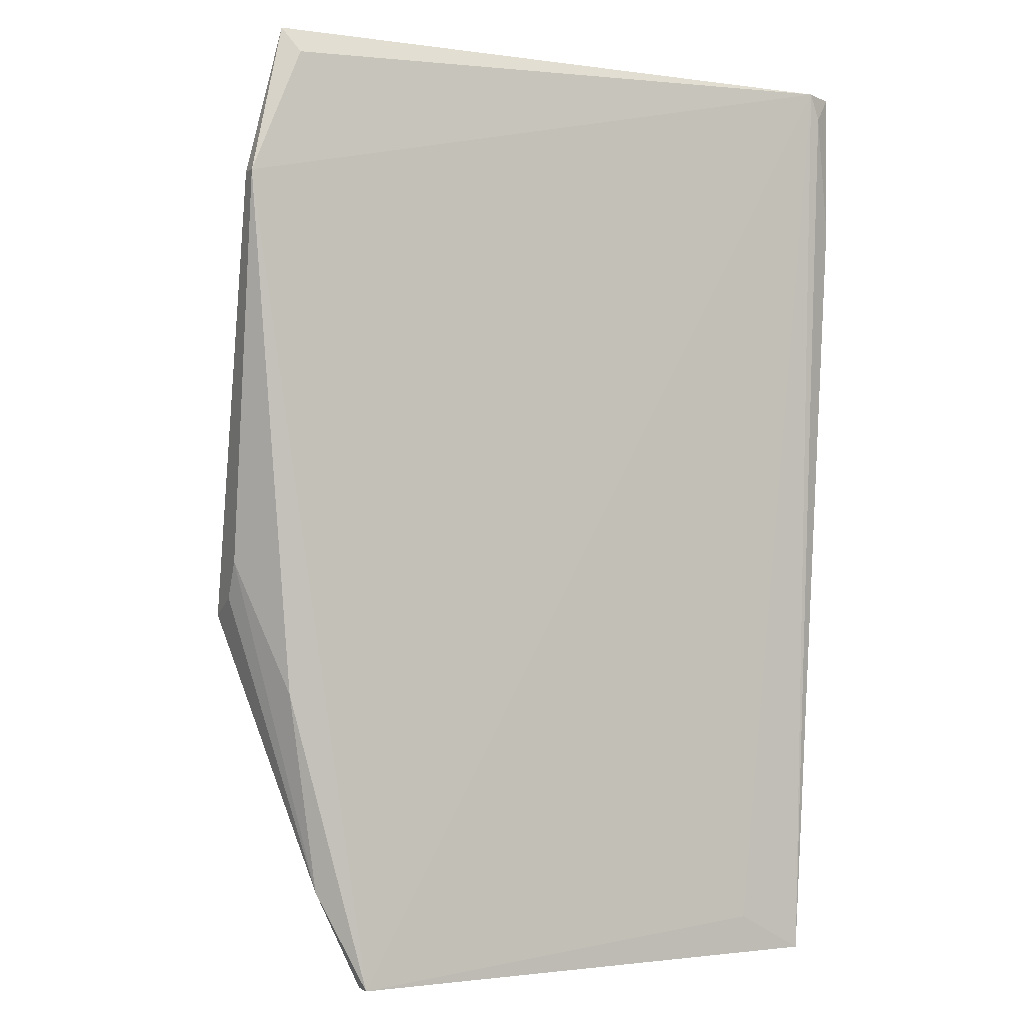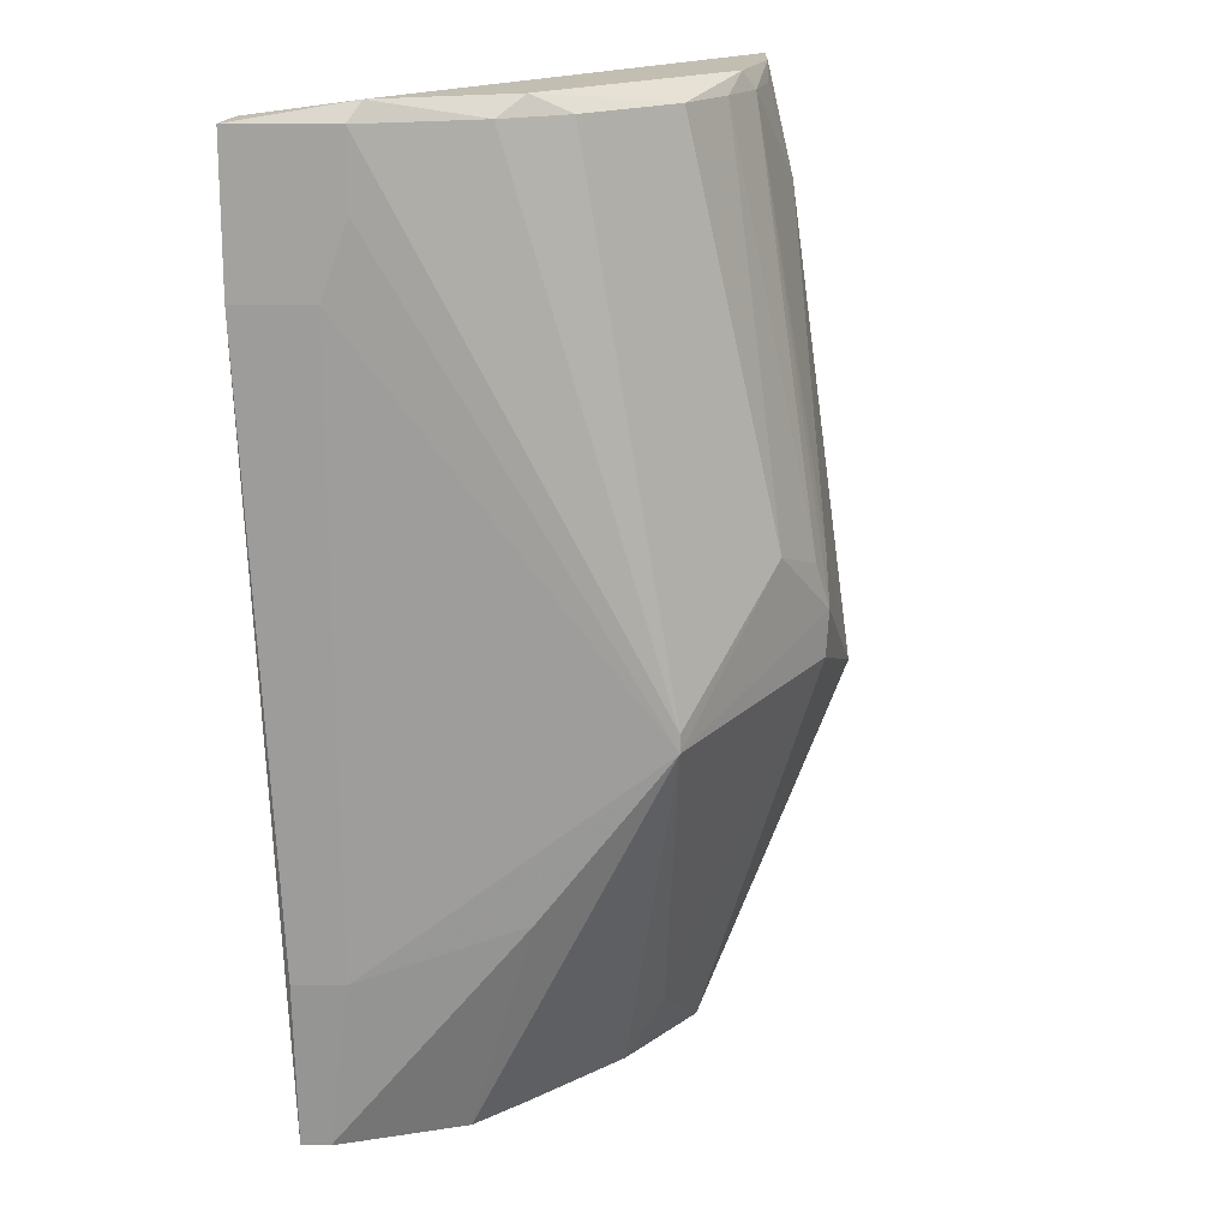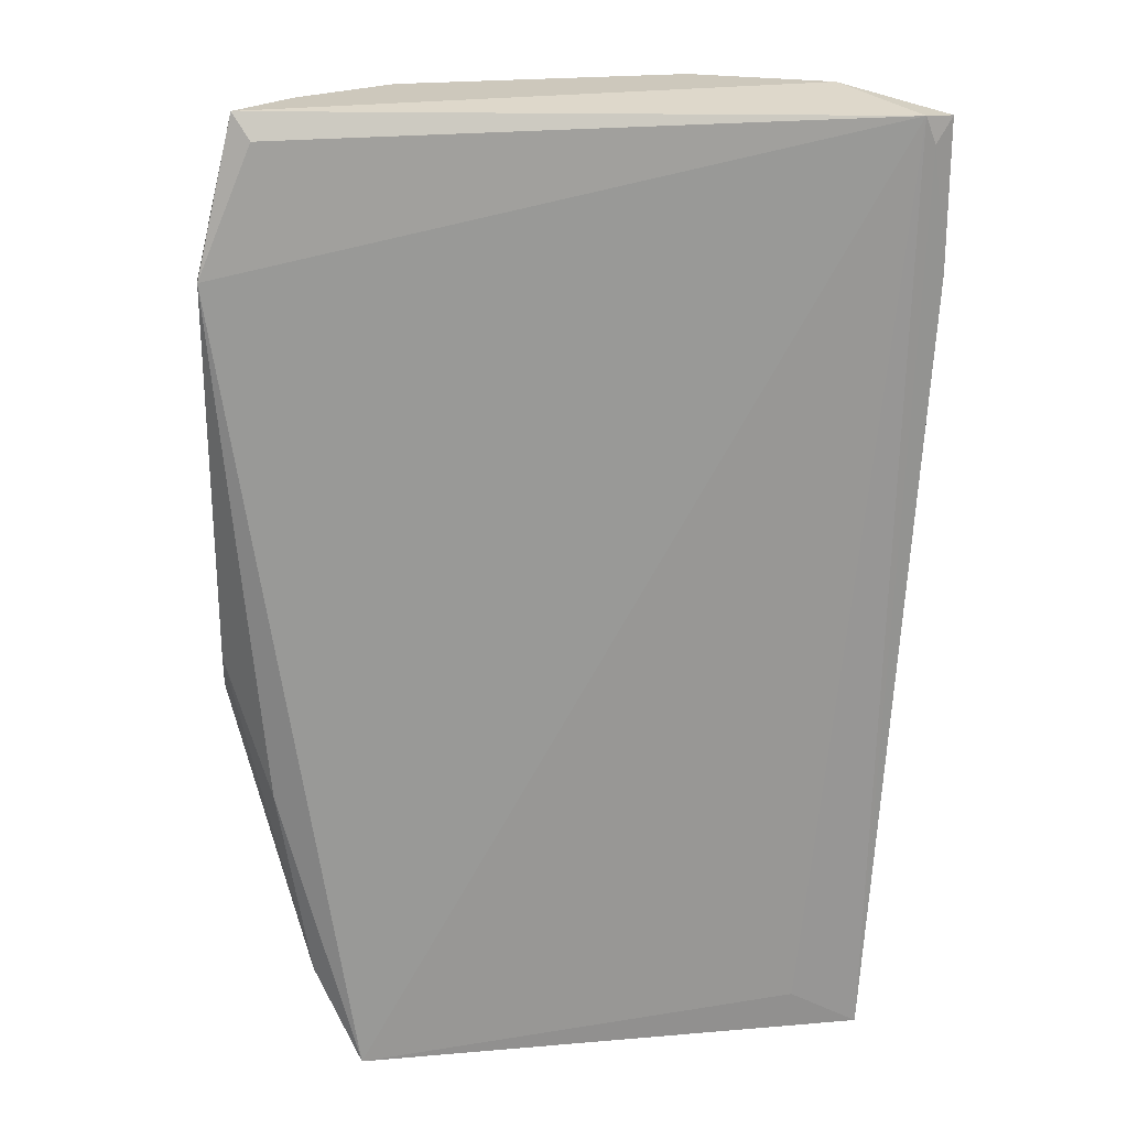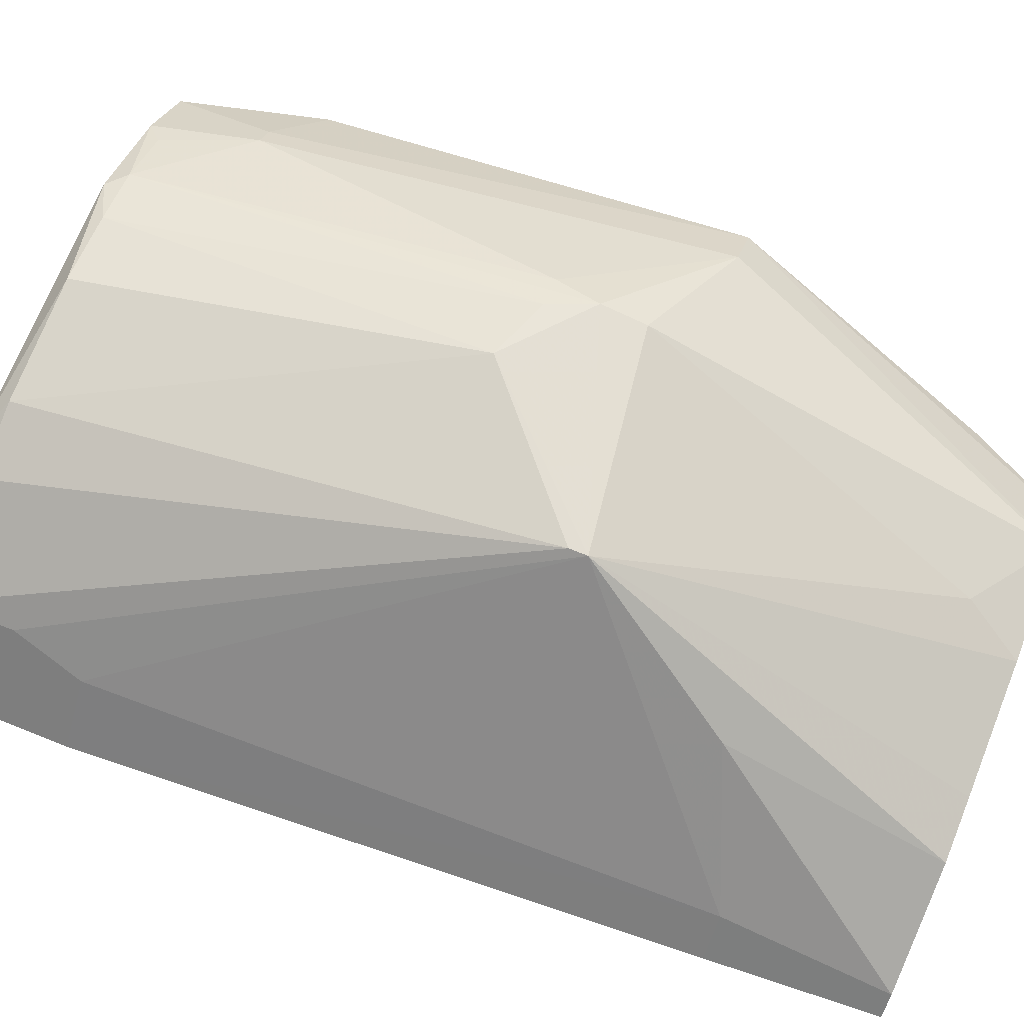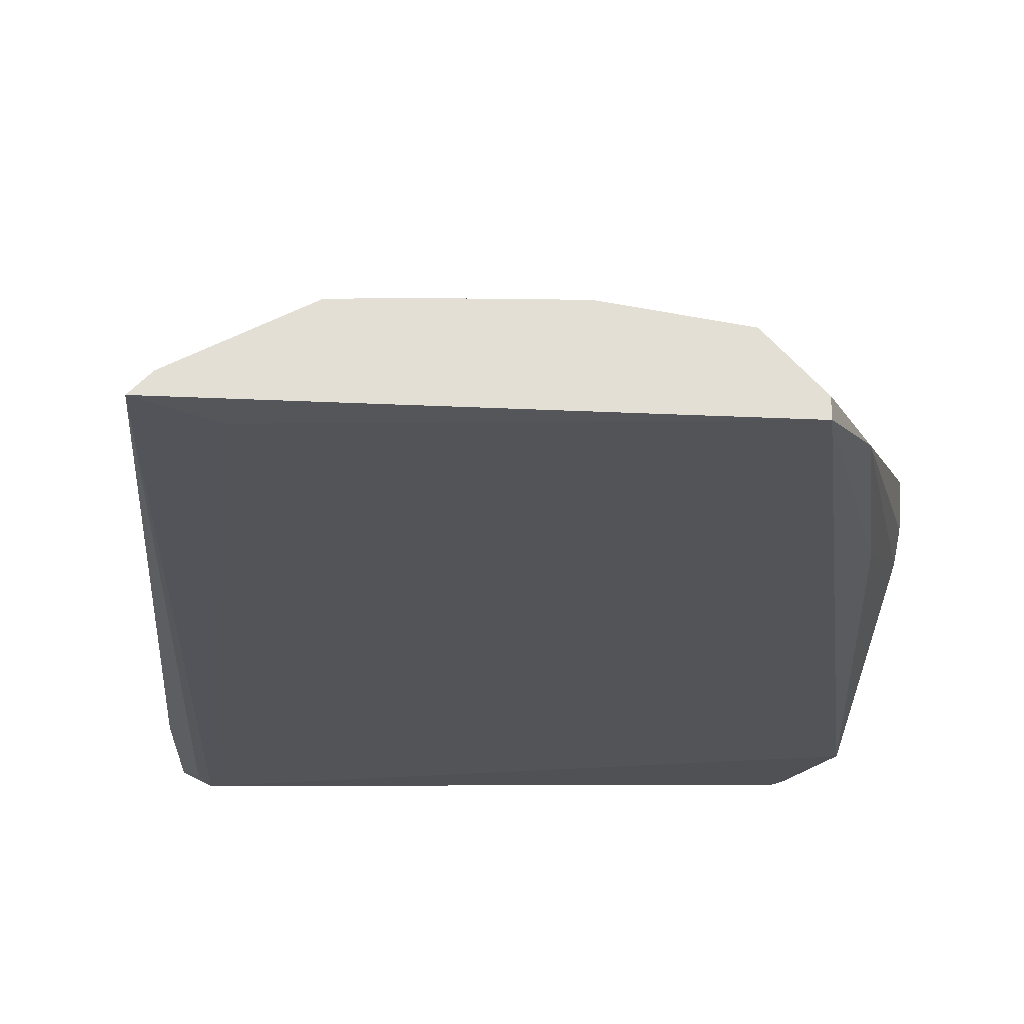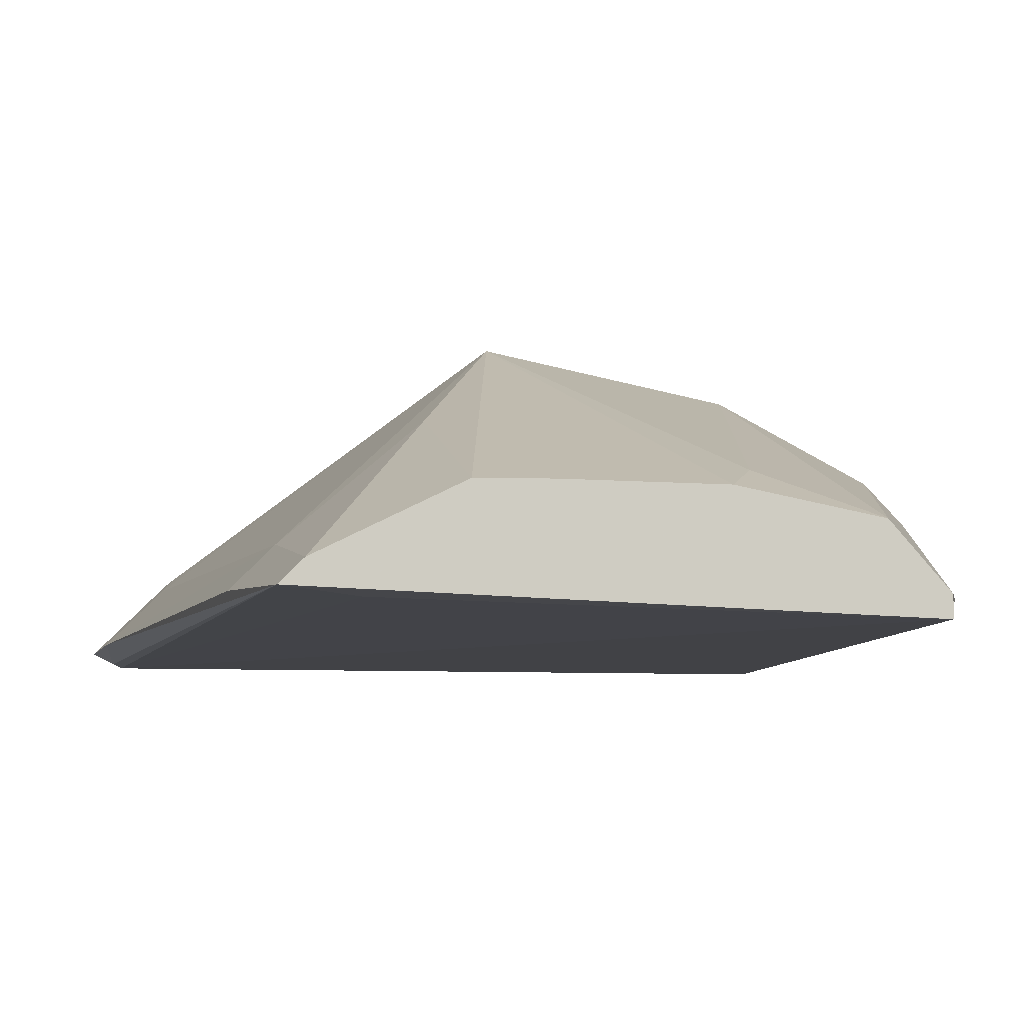
<metadata>
{"format":"obj","ext":"obj","renderer":"f3d","projection":"perspective","resolution":1024,"background":"white","views":[{"elev":-0.6,"azim":155.0,"up":"+Y"},{"elev":17.3,"azim":-43.6,"up":"+Y"},{"elev":22.1,"azim":173.2,"up":"+Y"},{"elev":74.6,"azim":-68.3,"up":"+Z"},{"elev":-23.3,"azim":-1.3,"up":"+Z"},{"elev":-7.0,"azim":-14.1,"up":"+Z"}]}
</metadata>
<code>
v 0.1344 0.2687 0.1776
v -0.1862 0.186 0.1362
v -0.02068 -0.04146 0.2707
v 0.1301 -0.2618 0.1222
v -0.1588 -0.2618 0.1304
v 0.1965 0.1963 0.1259
v 0.1758 -0.05184 0.2086
v -0.04135 0.2687 0.2189
v -0.1698 0.2703 0.1283
v 0.03233 -0.2618 0.1766
v 0.109 0.001859 0.2524
v 0.1758 0.2791 0.1362
v -0.1344 0.2791 0.1776
v 0.03102 0.2687 0.2189
v -0.07964 -0.2618 0.1757
v 0.1965 -0.04146 0.1673
v 0.1013 -0.2618 0.1644
v -0.1448 -0.1656 0.1569
v 0.06203 0.04115 0.2603
v 0.09305 0.2791 0.1983
v -0.1448 0.2687 0.1776
v 0.1074 -0.02462 0.2516
v 0.1965 -0.05184 0.188
v 0.1551 0.217 0.1776
v 0.1723 -0.09451 0.1314
v -0.08271 0.2687 0.2086
v -0.1551 0.186 0.1673
v -0.1198 -0.2396 0.1283
v 0.1668 0.2652 0.1297
v 0.1551 -0.207 0.1362
v -0.1475 -0.2618 0.1417
v 0.1965 0.1963 0.1362
v -0.1862 0.2687 0.1362
v 0.1034 0.2687 0.1983
v -0.02068 -0.03114 0.2707
v -0.06203 0.2791 0.2086
v 0.0517 -0.2277 0.188
v -0.1655 -0.1656 0.1362
v 0.1965 -0.02081 0.1569
v -0.07237 -0.1346 0.2189
v 0.1301 -0.2618 0.1331
v 0.07237 0.2687 0.2086
v 0.1163 0.02865 0.2427
v 0.09849 0.02864 0.2516
v 0.1655 0.217 0.1673
v -0.176 0.2552 0.1297
v -0.04371 -0.2618 0.1766
v 0.1448 0.2791 0.1673
v -0.1448 0.2273 0.1776
f 27 3 49
f 6 4 9
f 5 4 10
f 12 9 13
f 5 10 15
f 10 4 17
f 3 11 19
f 14 8 19
f 12 13 20
f 7 11 22
f 11 3 22
f 17 7 22
f 16 6 23
f 7 17 23
f 7 23 24
f 4 6 25
f 13 21 26
f 2 18 27
f 18 3 27
f 4 5 28
f 5 9 28
f 9 4 28
f 6 9 29
f 12 6 29
f 9 12 29
f 16 23 30
f 4 25 30
f 5 15 31
f 18 5 31
f 6 12 32
f 23 6 32
f 13 9 33
f 2 21 33
f 21 13 33
f 24 1 34
f 3 19 35
f 19 8 35
f 21 3 35
f 8 26 35
f 26 21 35
f 8 14 36
f 14 20 36
f 20 13 36
f 26 8 36
f 13 26 36
f 3 10 37
f 10 17 37
f 22 3 37
f 17 22 37
f 2 5 38
f 18 2 38
f 5 18 38
f 6 16 39
f 25 6 39
f 16 30 39
f 30 25 39
f 15 3 40
f 3 18 40
f 31 15 40
f 18 31 40
f 17 4 41
f 23 17 41
f 4 30 41
f 30 23 41
f 14 19 42
f 20 14 42
f 34 20 42
f 11 7 43
f 7 24 43
f 34 11 43
f 24 34 43
f 19 11 44
f 11 34 44
f 42 19 44
f 34 42 44
f 12 24 45
f 24 23 45
f 32 12 45
f 23 32 45
f 5 2 46
f 9 5 46
f 2 33 46
f 33 9 46
f 10 3 47
f 3 15 47
f 15 10 47
f 12 20 48
f 1 24 48
f 24 12 48
f 20 34 48
f 34 1 48
f 3 21 49
f 21 2 49
f 2 27 49

</code>
